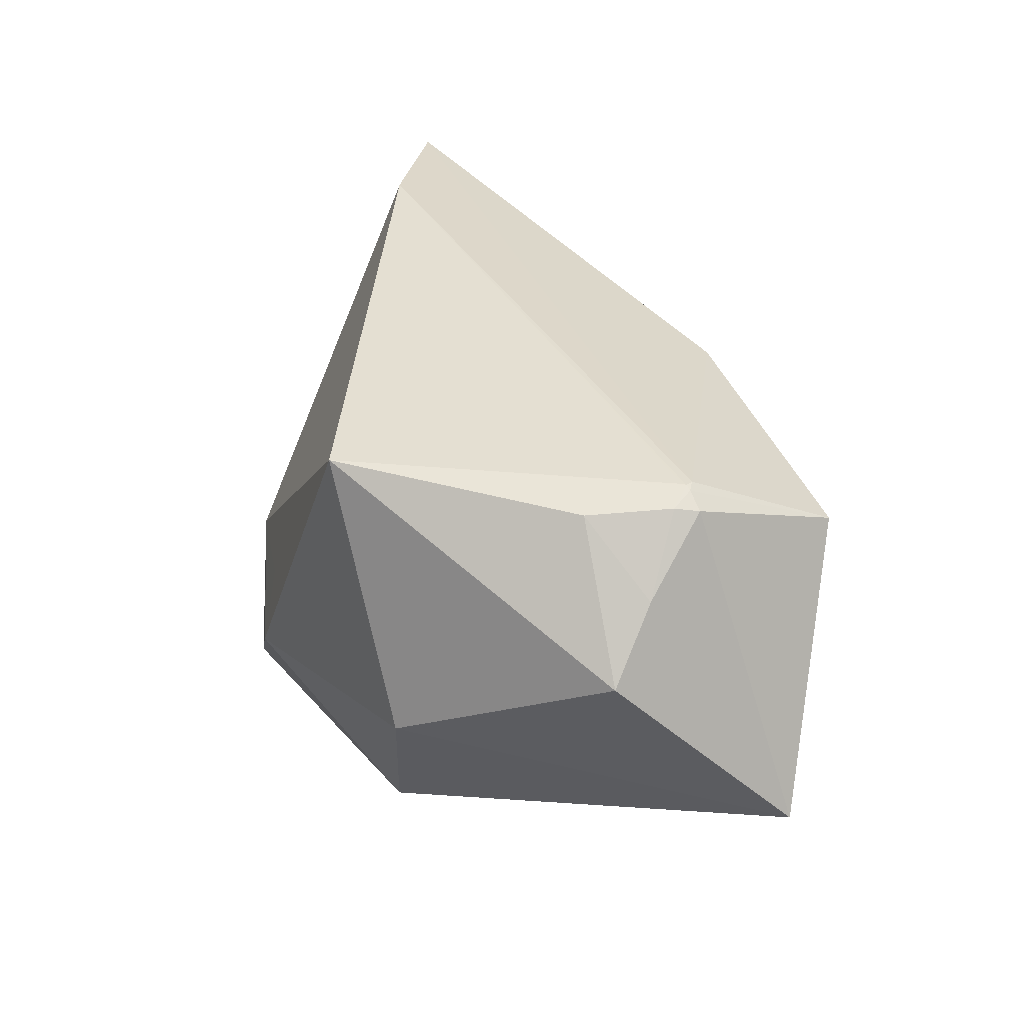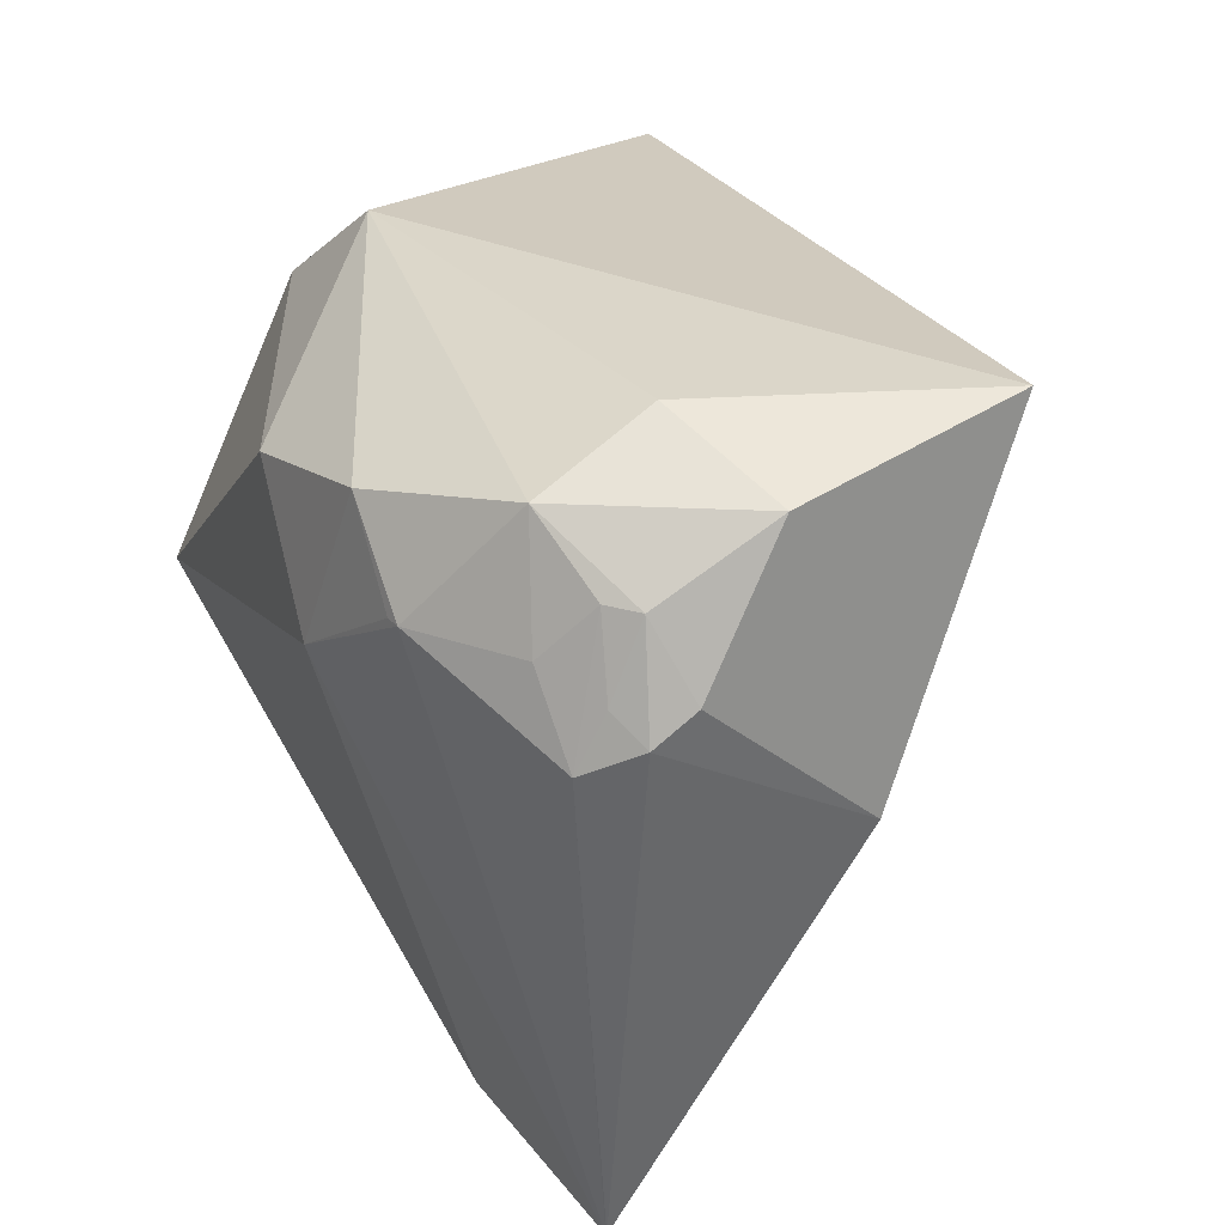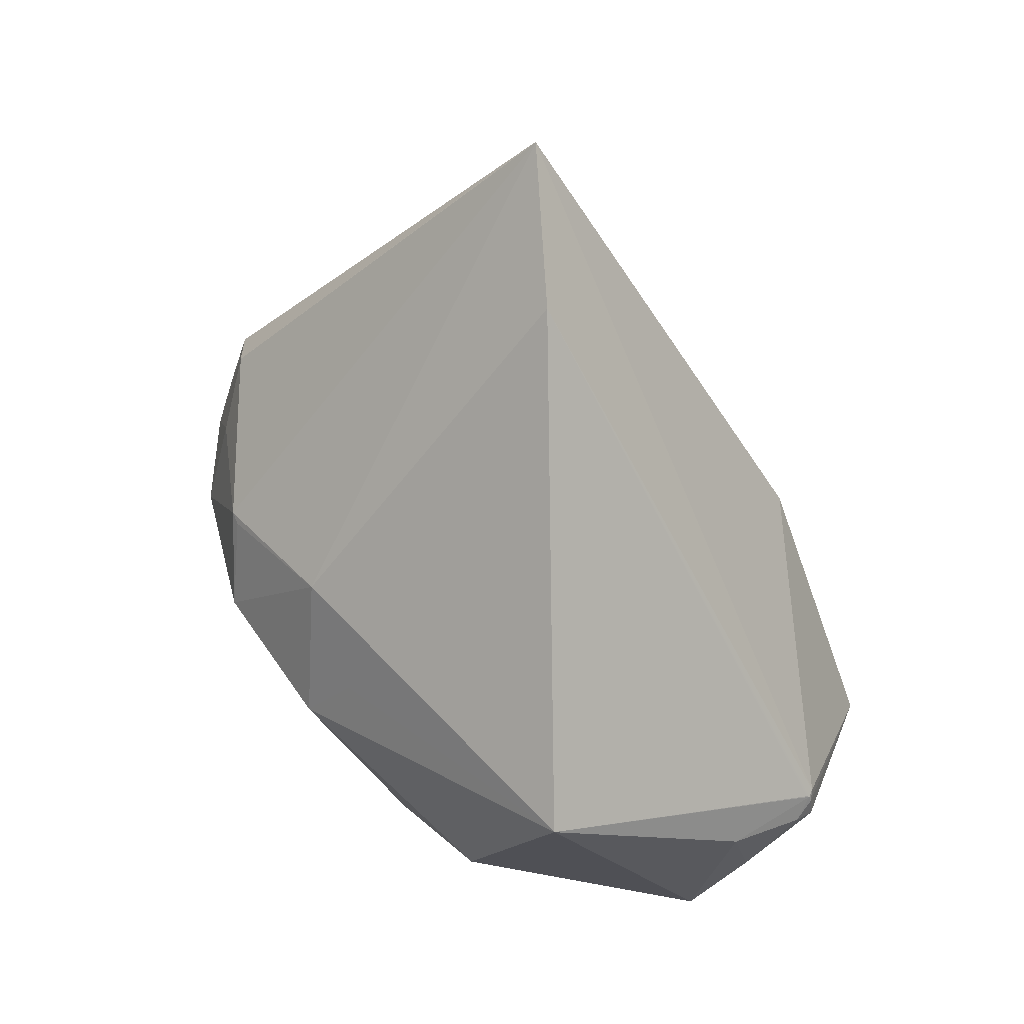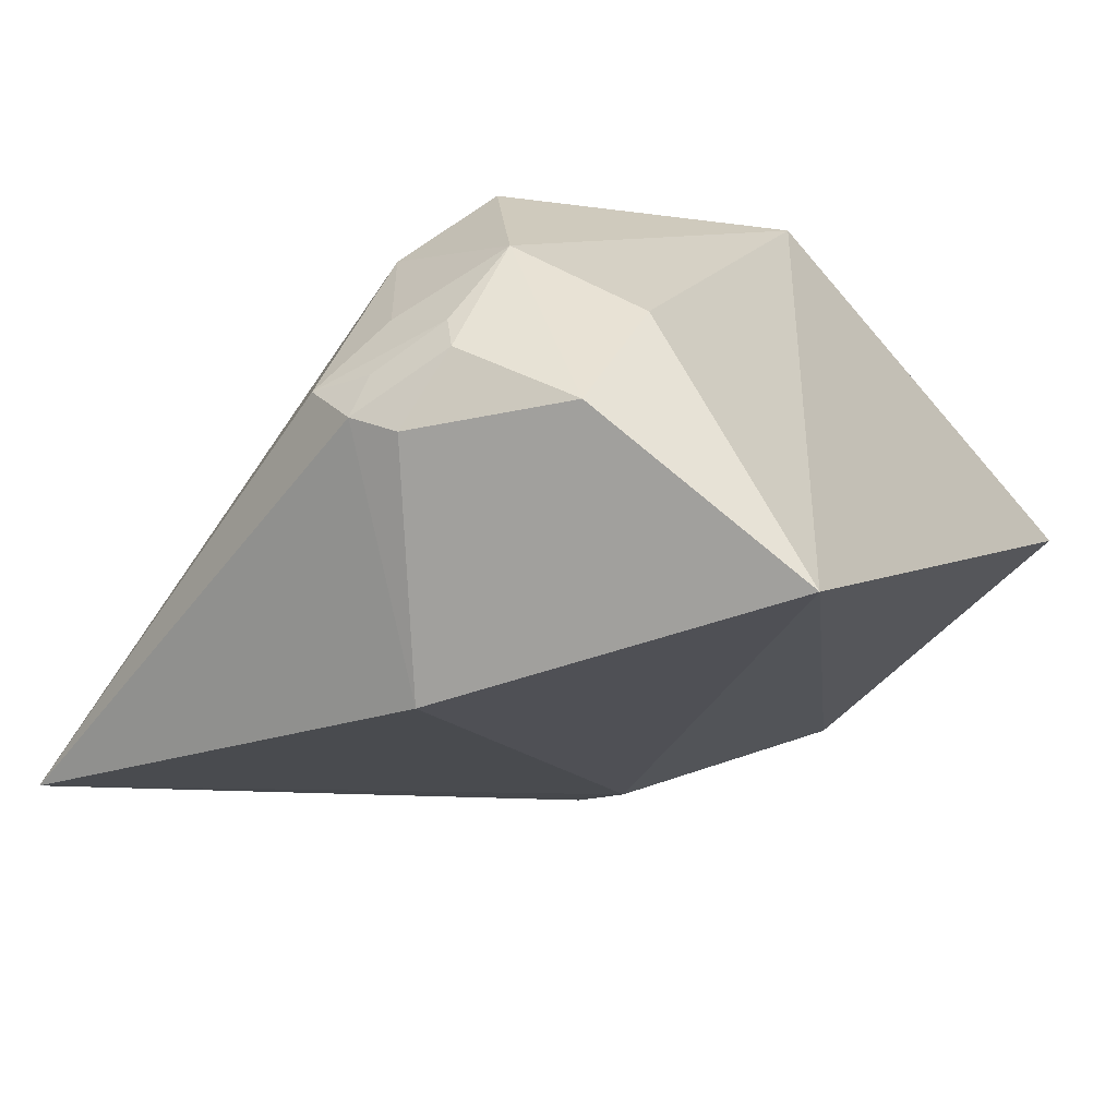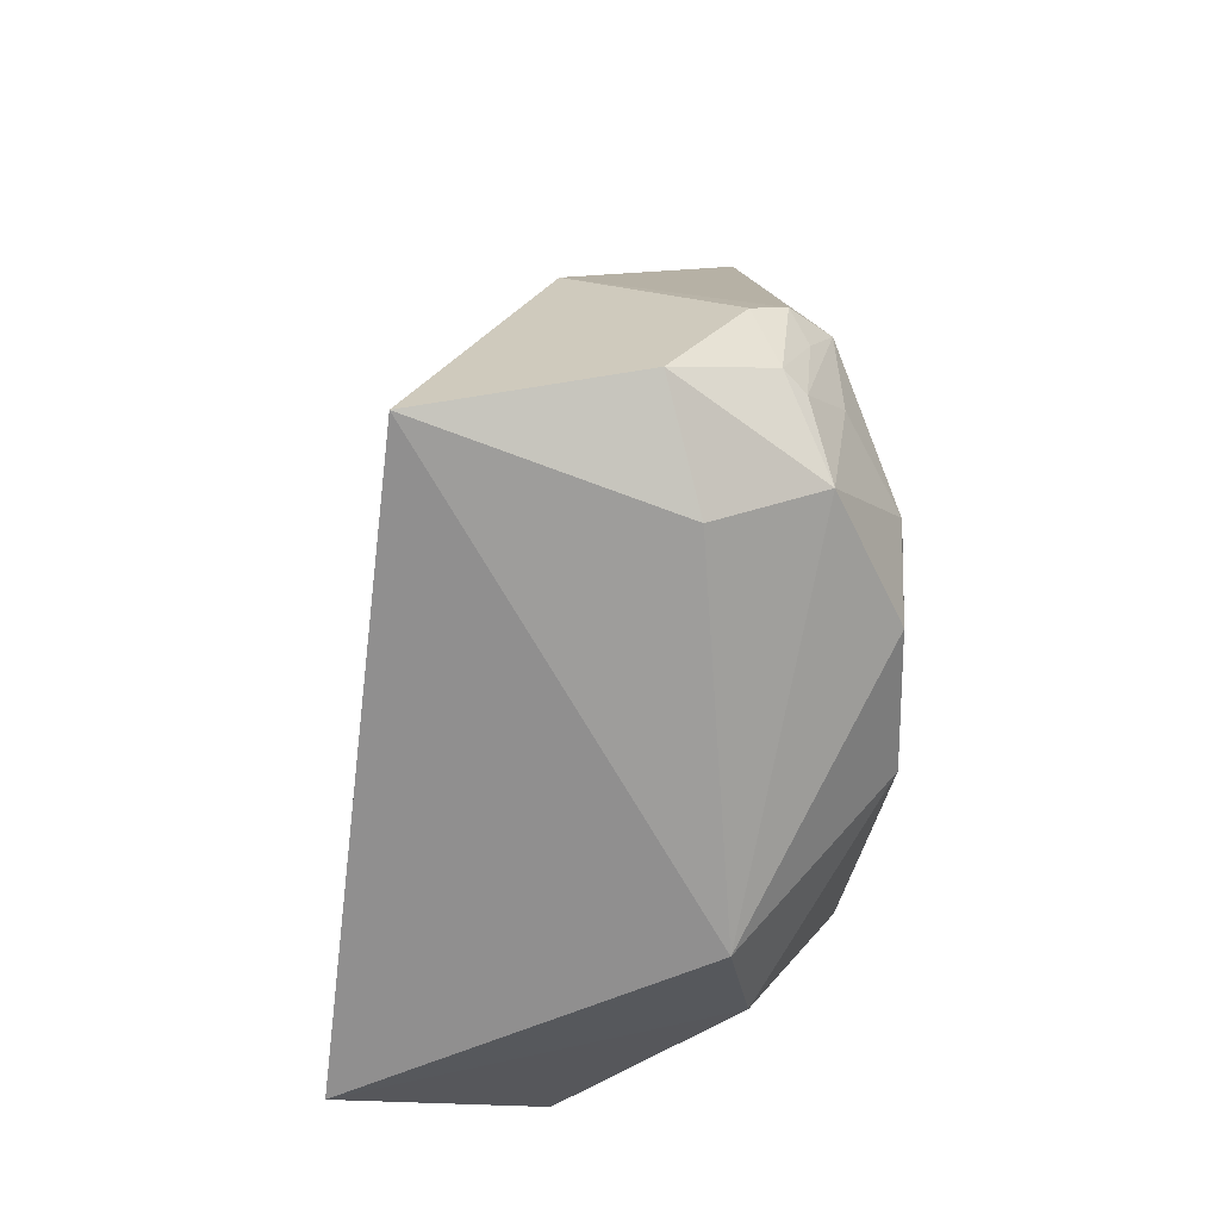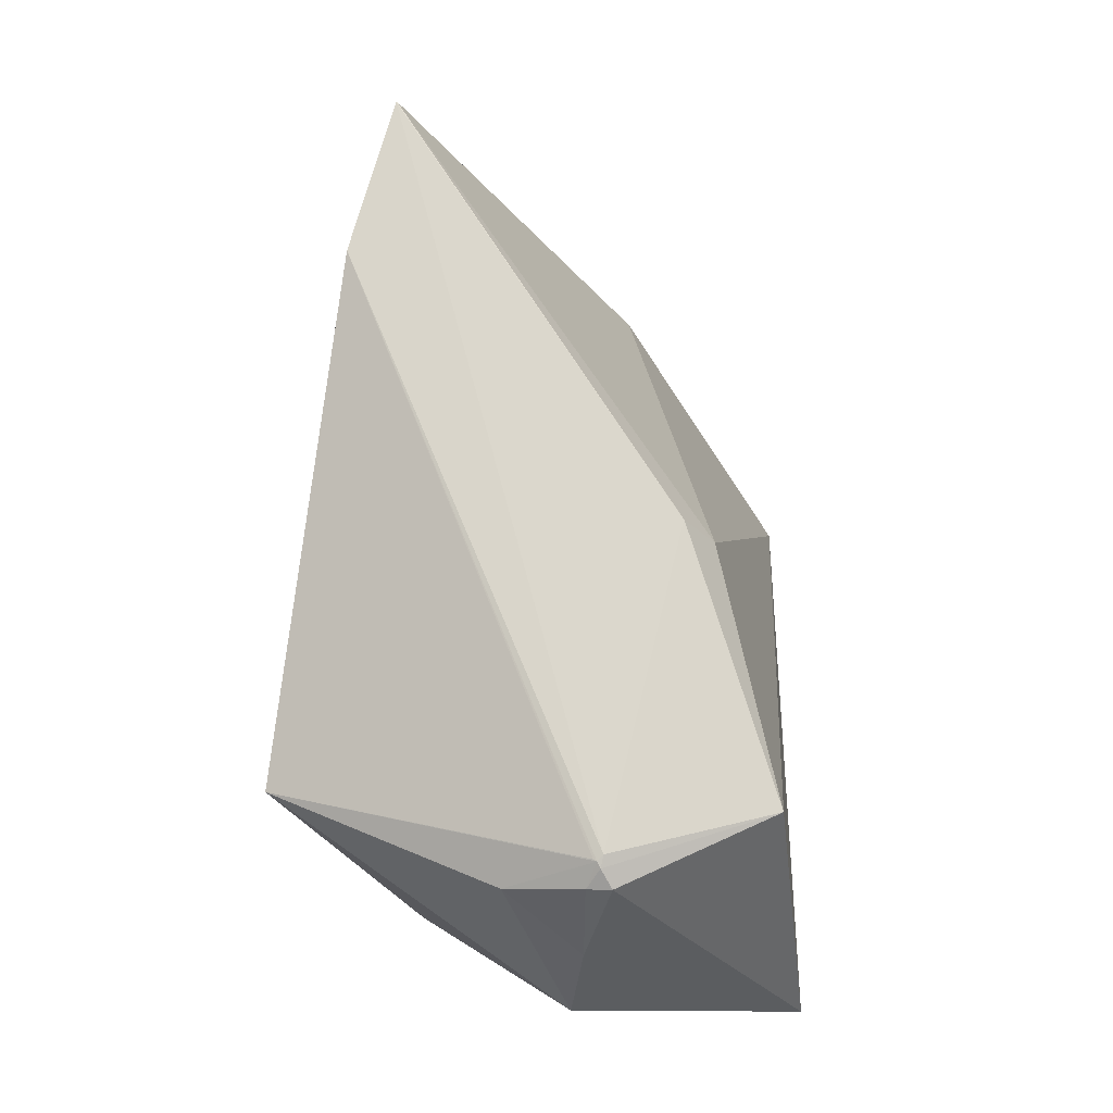
<metadata>
{"format":"obj","ext":"obj","renderer":"f3d","projection":"perspective","resolution":1024,"background":"white","views":[{"elev":-43.4,"azim":147.7,"up":"+Y"},{"elev":74.6,"azim":158.7,"up":"+Z"},{"elev":18.1,"azim":111.3,"up":"+Y"},{"elev":53.4,"azim":-133.1,"up":"+Z"},{"elev":-20.7,"azim":-22.3,"up":"+Y"},{"elev":-0.5,"azim":168.7,"up":"+Y"}]}
</metadata>
<code>
o
v 33.04 -115.9 -113
v 104.5 -146.3 -110.9
v -0.6495 -213.8 -26.64
v 33.04 -115.9 -113
v 104.1 -145.9 -111
v 104.5 -146.3 -110.9
v 33.04 -115.9 -113
v 109.7 -137.5 -111.7
v 104.1 -145.9 -111
v 104.1 -145.9 -111
v 109.7 -137.5 -111.7
v 104.5 -146.3 -110.9
v 33.04 -115.9 -113
v 108.5 -131.7 -112
v 109.7 -137.5 -111.7
v 109.7 -137.5 -111.7
v 108.5 -131.7 -112
v 111.1 -134.6 -111.4
v 109.7 -137.5 -111.7
v 114.8 -146.4 -106.4
v 104.5 -146.3 -110.9
v 109.7 -137.5 -111.7
v 111.1 -134.6 -111.4
v 114.8 -146.4 -106.4
v 104.5 -146.3 -110.9
v 109.9 -177.3 -79.75
v -0.6495 -213.8 -26.64
v 114.8 -146.4 -106.4
v 109.9 -177.3 -79.75
v 104.5 -146.3 -110.9
v 111.1 -134.6 -111.4
v 145.8 -148.2 -83.87
v 114.8 -146.4 -106.4
v 114.8 -146.4 -106.4
v 145.8 -148.2 -83.87
v 109.9 -177.3 -79.75
v 33.04 -115.9 -113
v -0.6495 -213.8 -26.64
v -48.35 2.616 187.3
v 109.9 -177.3 -79.75
v 109.4 -205.3 -50.73
v -0.6495 -213.8 -26.64
v 145.8 -148.2 -83.87
v 109.4 -205.3 -50.73
v 109.9 -177.3 -79.75
v 111.1 -134.6 -111.4
v 112.4 -133.9 -110.4
v 237.7 -112 -22.29
v 111.1 -134.6 -111.4
v 237.7 -112 -22.29
v 145.8 -148.2 -83.87
v 145.8 -148.2 -83.87
v 237.7 -112 -22.29
v 109.4 -205.3 -50.73
v 108.5 -131.7 -112
v 200.6 124.6 -3.79
v 111.1 -134.6 -111.4
v 176.8 194.1 10.95
v 200.6 124.6 -3.79
v 108.5 -131.7 -112
v 111.1 -134.6 -111.4
v 200.6 124.6 -3.79
v 112.4 -133.9 -110.4
v 112.4 -133.9 -110.4
v 200.6 124.6 -3.79
v 237.7 -112 -22.29
v 33.04 -115.9 -113
v 66.54 4.78 -78.89
v 108.5 -131.7 -112
v 176.8 194.1 10.95
v 108.5 -131.7 -112
v 66.54 4.78 -78.89
v 176.4 194.3 11.17
v 176.8 194.1 10.95
v 66.54 4.78 -78.89
v 176.4 194.3 11.17
v 66.54 4.78 -78.89
v 66.29 4.603 -78.82
v 33.04 -115.9 -113
v 66.29 4.603 -78.82
v 66.54 4.78 -78.89
v 176.4 194.3 11.17
v 66.29 4.603 -78.82
v 49.08 -4.837 -64.39
v 33.04 -115.9 -113
v -48.35 2.616 187.3
v 49.08 -4.837 -64.39
v 33.04 -115.9 -113
v 49.08 -4.837 -64.39
v 66.29 4.603 -78.82
v 109.4 -205.3 -50.73
v 158.2 -178.2 51.86
v -0.6495 -213.8 -26.64
v 237.7 -112 -22.29
v 158.2 -178.2 51.86
v 109.4 -205.3 -50.73
v 176.4 194.3 11.17
v 49.08 -4.837 -64.39
v 43.77 107.6 122.6
v -48.35 2.616 187.3
v 43.77 107.6 122.6
v 49.08 -4.837 -64.39
v -48.35 2.616 187.3
v 94.67 66.98 199.1
v 43.77 107.6 122.6
v -48.35 2.616 187.3
v 48.01 22.74 221.7
v 94.67 66.98 199.1
v 48.01 22.74 221.7
v 101.3 35.37 214.1
v 94.67 66.98 199.1
v 176.4 194.3 11.17
v 43.77 107.6 122.6
v 114.3 73.17 194.6
v 94.67 66.98 199.1
v 114.3 73.17 194.6
v 43.77 107.6 122.6
v 101.3 35.37 214.1
v 114.3 73.17 194.6
v 94.67 66.98 199.1
v 176.4 194.3 11.17
v 139.2 69.78 184
v 176.8 194.1 10.95
v 176.4 194.3 11.17
v 114.3 73.17 194.6
v 139.2 69.78 184
v 101.3 35.37 214.1
v 121.9 56.17 197.7
v 114.3 73.17 194.6
v 113 26.89 211.8
v 121.9 56.17 197.7
v 101.3 35.37 214.1
v 114.3 73.17 194.6
v 121.9 56.17 197.7
v 139.2 69.78 184
v 139.2 69.78 184
v 121.9 56.17 197.7
v 113 26.89 211.8
v -48.35 2.616 187.3
v 70.52 -31.41 206.1
v 48.01 22.74 221.7
v 48.01 22.74 221.7
v 122.3 -11.72 214.1
v 101.3 35.37 214.1
v 113 26.89 211.8
v 101.3 35.37 214.1
v 122.3 -11.72 214.1
v 70.52 -31.41 206.1
v 122.3 -11.72 214.1
v 48.01 22.74 221.7
v 158.2 -178.2 51.86
v 127 -169.8 102.7
v -0.6495 -213.8 -26.64
v -0.6495 -213.8 -26.64
v 127 -169.8 102.7
v -48.35 2.616 187.3
v -48.35 2.616 187.3
v 127 -169.8 102.7
v 70.52 -31.41 206.1
v 70.52 -31.41 206.1
v 127 -169.8 102.7
v 122.3 -11.72 214.1
v 139.2 69.78 184
v 113 26.89 211.8
v 138.3 32.17 194.6
v 113 26.89 211.8
v 122.3 -11.72 214.1
v 138.3 32.17 194.6
v 204.8 -70.89 96.54
v 194.4 -90.38 123.5
v 237.7 -112 -22.29
v 237.7 -112 -22.29
v 194.4 -90.43 123.5
v 158.2 -178.2 51.86
v 194.4 -90.38 123.5
v 194.4 -90.43 123.5
v 237.7 -112 -22.29
v 158.2 -178.2 51.86
v 194.4 -90.43 123.5
v 127 -169.8 102.7
v 176.8 194.1 10.95
v 203.6 -21.88 115.6
v 200.6 124.6 -3.79
v 200.6 124.6 -3.79
v 203.6 -21.88 115.6
v 237.7 -112 -22.29
v 204.8 -70.89 96.54
v 237.7 -112 -22.29
v 203.6 -21.88 115.6
v 204.8 -70.89 96.54
v 203.6 -21.88 115.6
v 194.4 -90.38 123.5
v 122.3 -11.72 214.1
v 173.4 -0.2677 173.3
v 138.3 32.17 194.6
v 139.2 69.78 184
v 173.4 -0.2677 173.3
v 176.8 194.1 10.95
v 176.8 194.1 10.95
v 173.4 -0.2677 173.3
v 203.6 -21.88 115.6
v 139.2 69.78 184
v 138.3 32.17 194.6
v 173.4 -0.2677 173.3
v 127 -169.8 102.7
v 171.2 -49.18 175.7
v 122.3 -11.72 214.1
v 194.4 -90.38 123.5
v 171.2 -49.18 175.7
v 194.4 -90.43 123.5
v 194.4 -90.43 123.5
v 171.2 -49.18 175.7
v 127 -169.8 102.7
v 122.3 -11.72 214.1
v 171.2 -49.18 175.7
v 173.4 -0.2677 173.3
v 203.6 -21.88 115.6
v 171.2 -49.18 175.7
v 194.4 -90.38 123.5
v 173.4 -0.2677 173.3
v 175.3 -5.063 169.9
v 203.6 -21.88 115.6
v 171.2 -49.18 175.7
v 175.3 -5.063 169.9
v 173.4 -0.2677 173.3
v 203.6 -21.88 115.6
v 175.3 -5.063 169.9
v 171.2 -49.18 175.7
f 1 2 3
f 4 5 6
f 7 8 9
f 10 11 12
f 13 14 15
f 16 17 18
f 19 20 21
f 22 23 24
f 25 26 27
f 28 29 30
f 31 32 33
f 34 35 36
f 37 38 39
f 40 41 42
f 43 44 45
f 46 47 48
f 49 50 51
f 52 53 54
f 55 56 57
f 58 59 60
f 61 62 63
f 64 65 66
f 67 68 69
f 70 71 72
f 73 74 75
f 76 77 78
f 79 80 81
f 82 83 84
f 85 86 87
f 88 89 90
f 91 92 93
f 94 95 96
f 97 98 99
f 100 101 102
f 103 104 105
f 106 107 108
f 109 110 111
f 112 113 114
f 115 116 117
f 118 119 120
f 121 122 123
f 124 125 126
f 127 128 129
f 130 131 132
f 133 134 135
f 136 137 138
f 139 140 141
f 142 143 144
f 145 146 147
f 148 149 150
f 151 152 153
f 154 155 156
f 157 158 159
f 160 161 162
f 163 164 165
f 166 167 168
f 169 170 171
f 172 173 174
f 175 176 177
f 178 179 180
f 181 182 183
f 184 185 186
f 187 188 189
f 190 191 192
f 193 194 195
f 196 197 198
f 199 200 201
f 202 203 204
f 205 206 207
f 208 209 210
f 211 212 213
f 214 215 216
f 217 218 219
f 220 221 222
f 223 224 225
f 226 227 228

</code>
